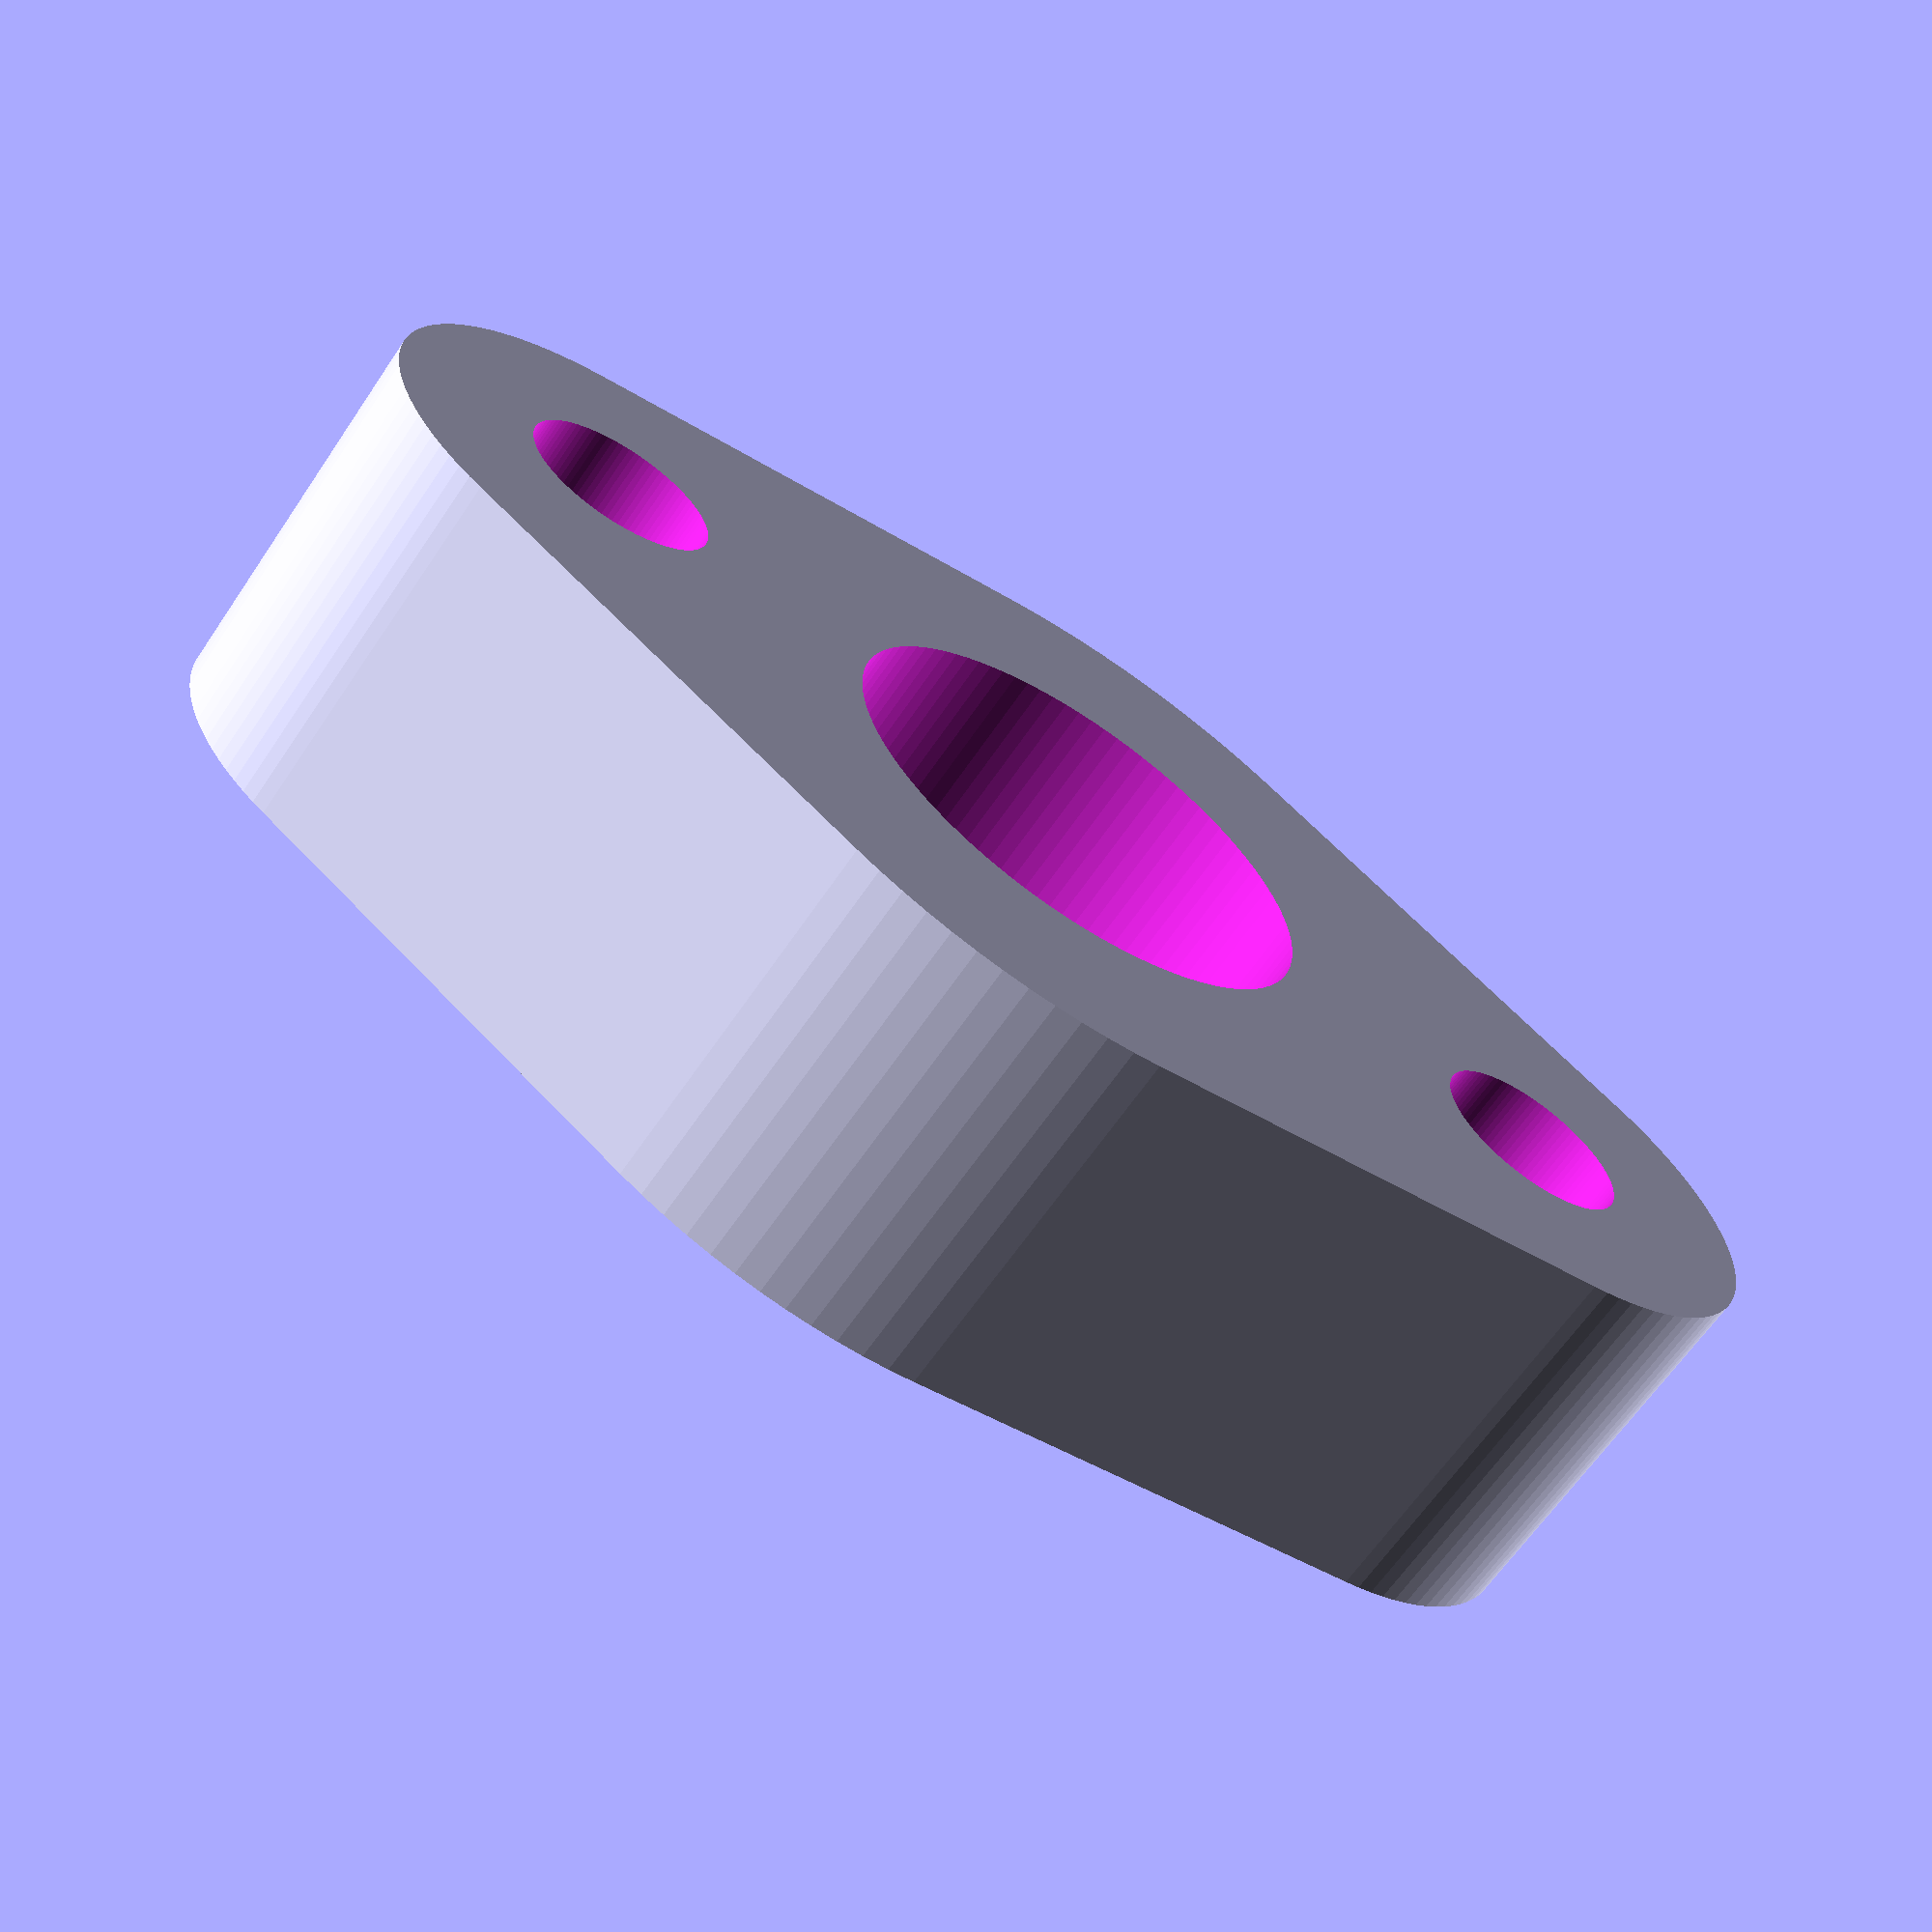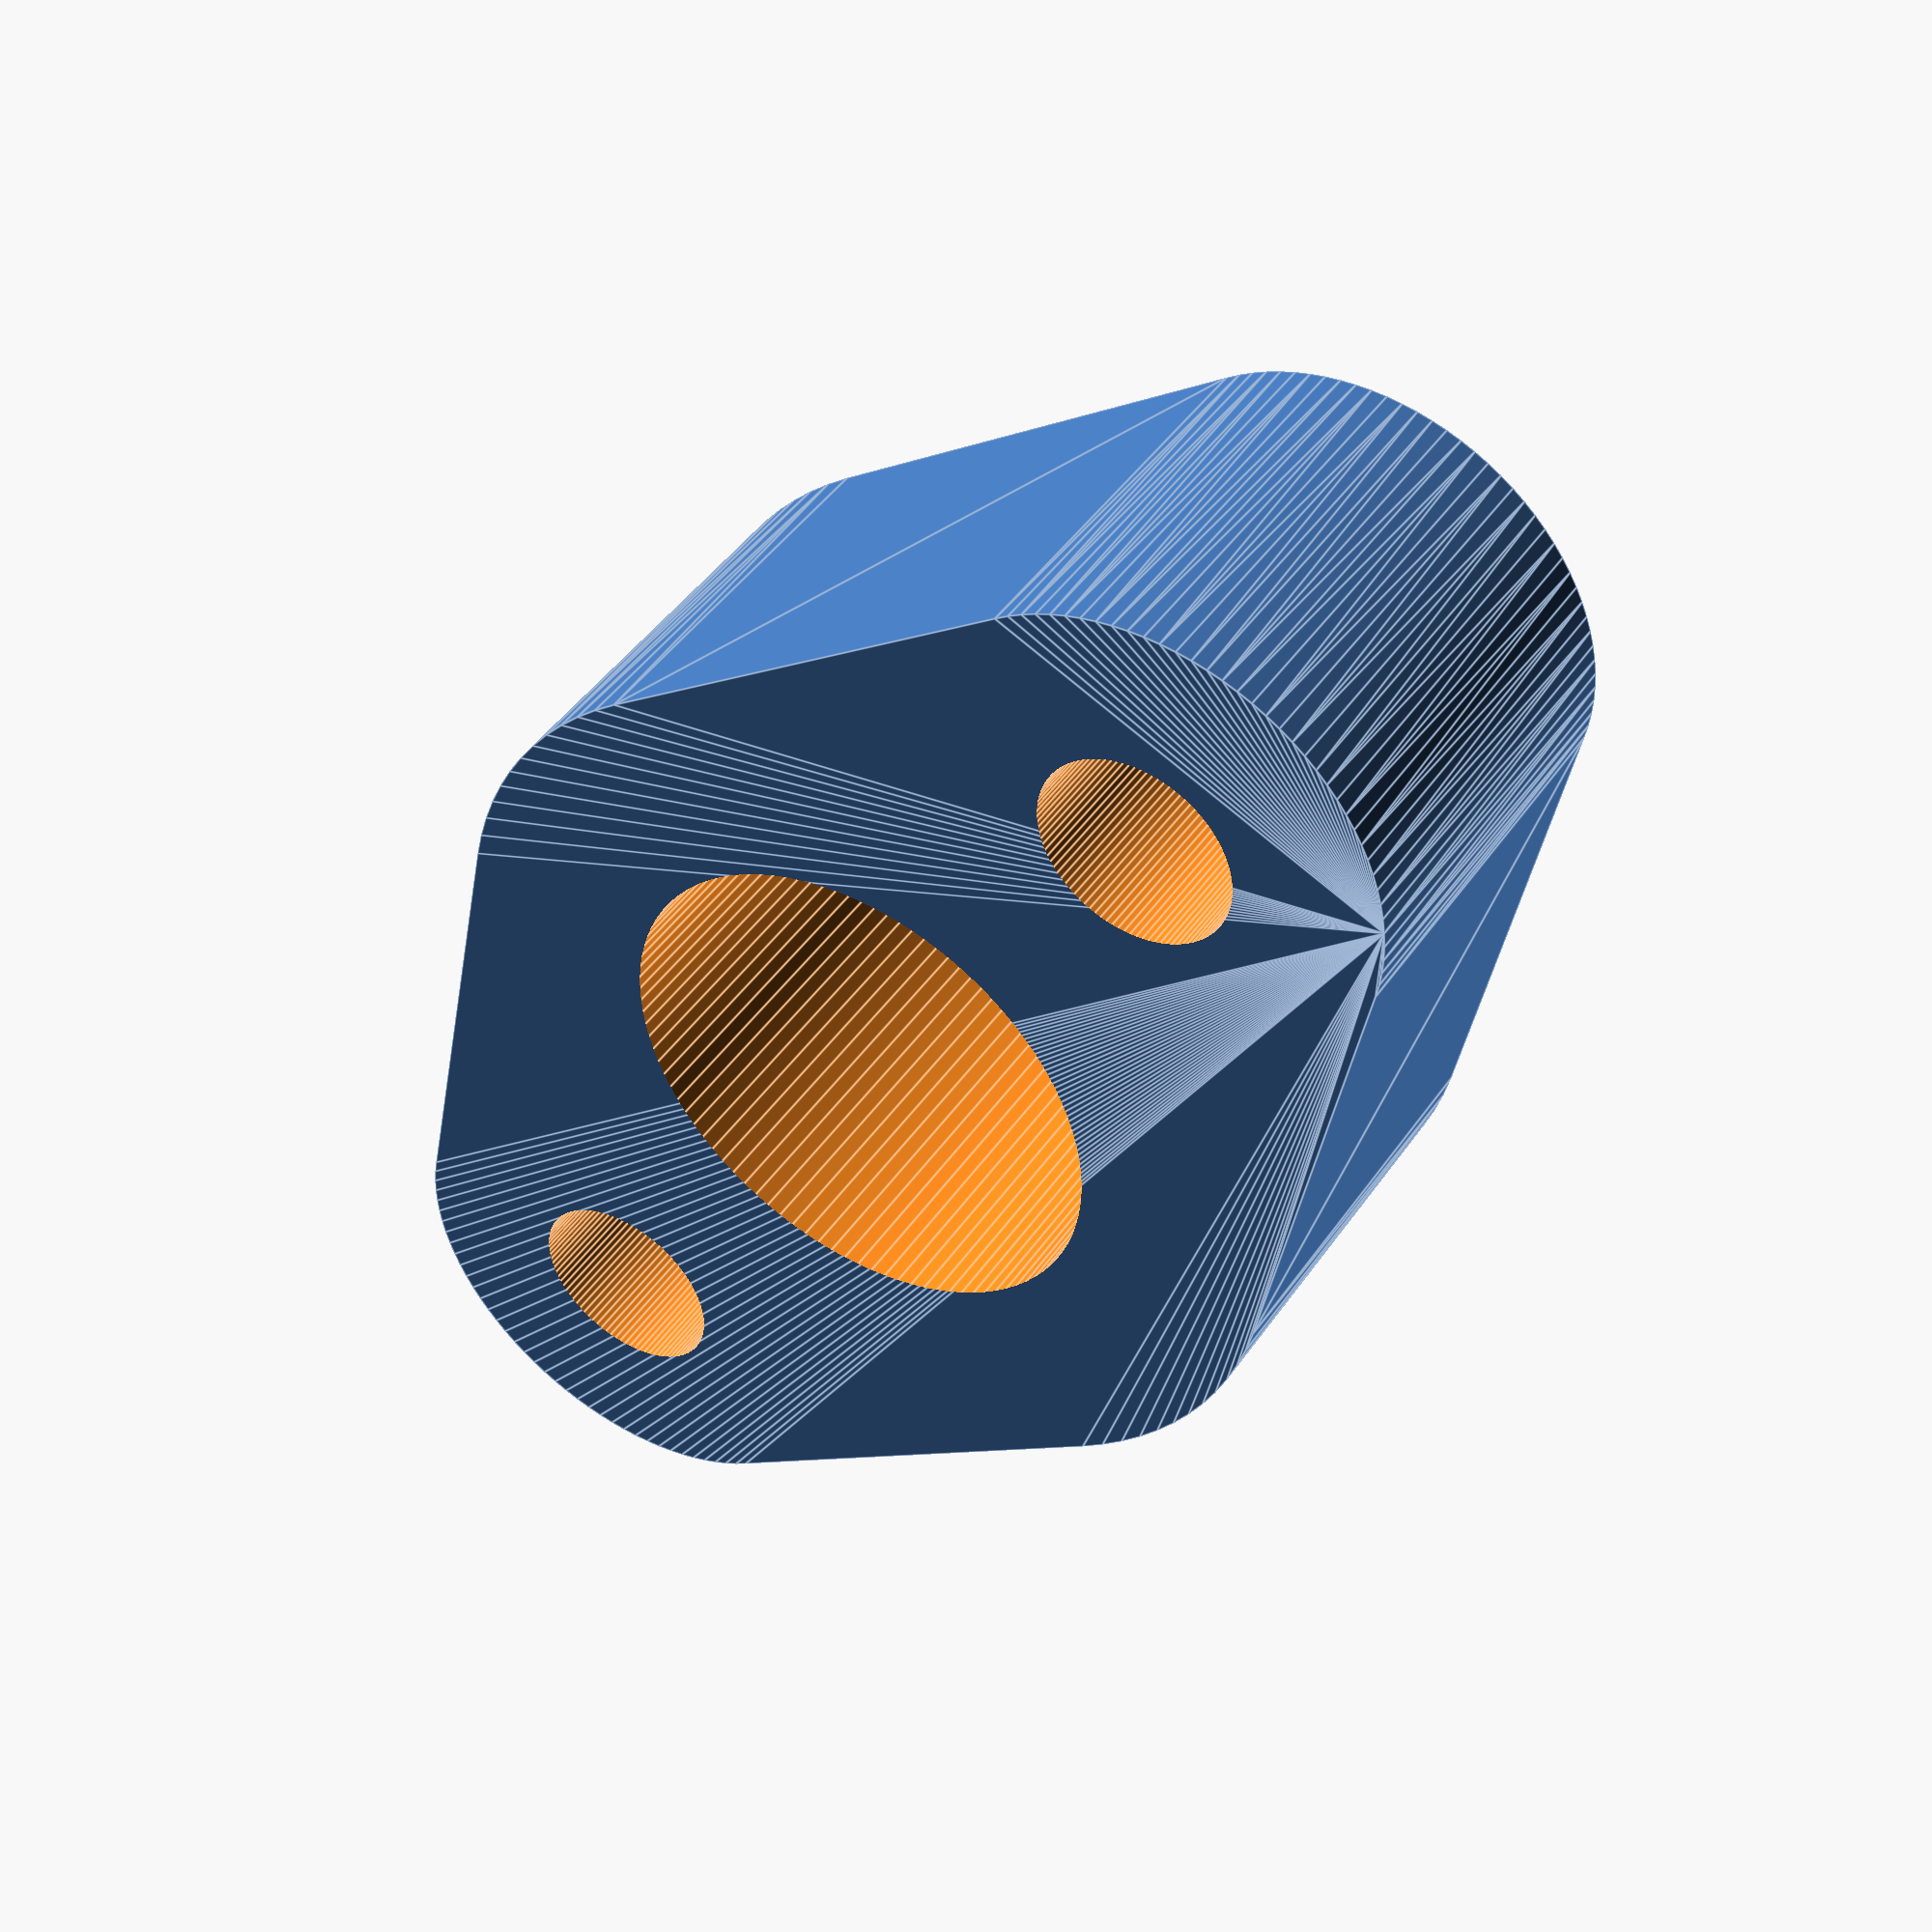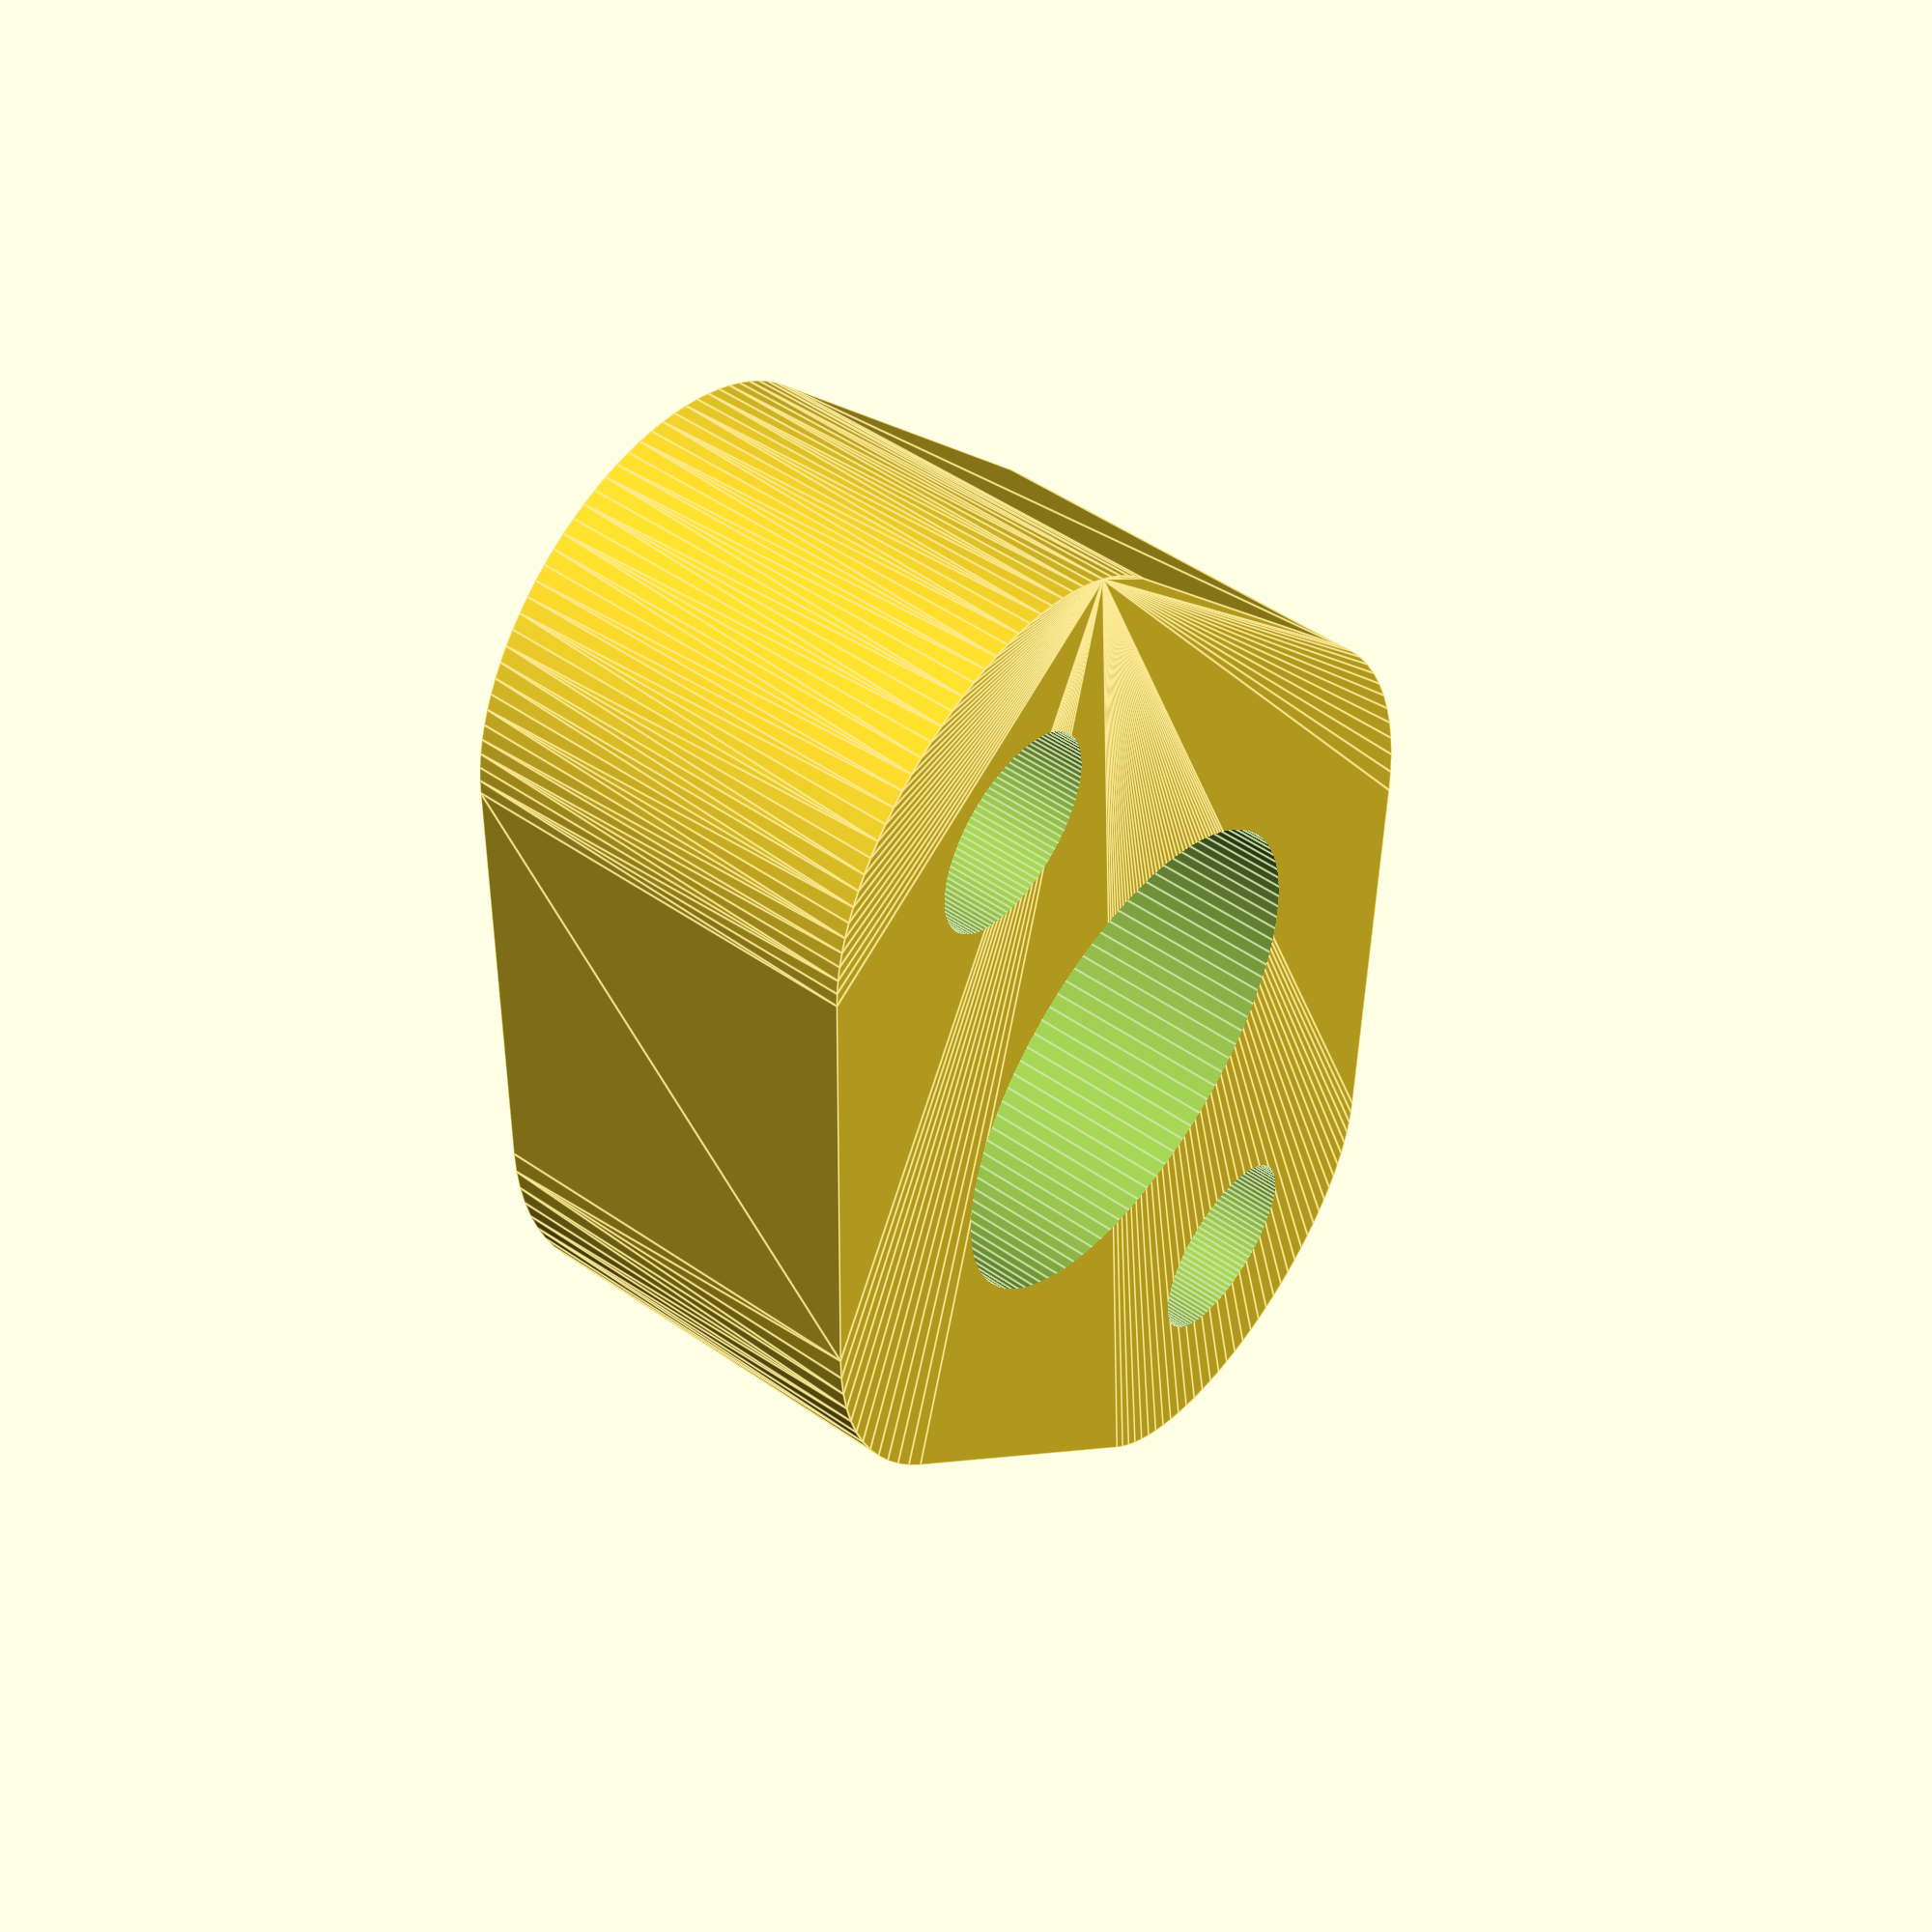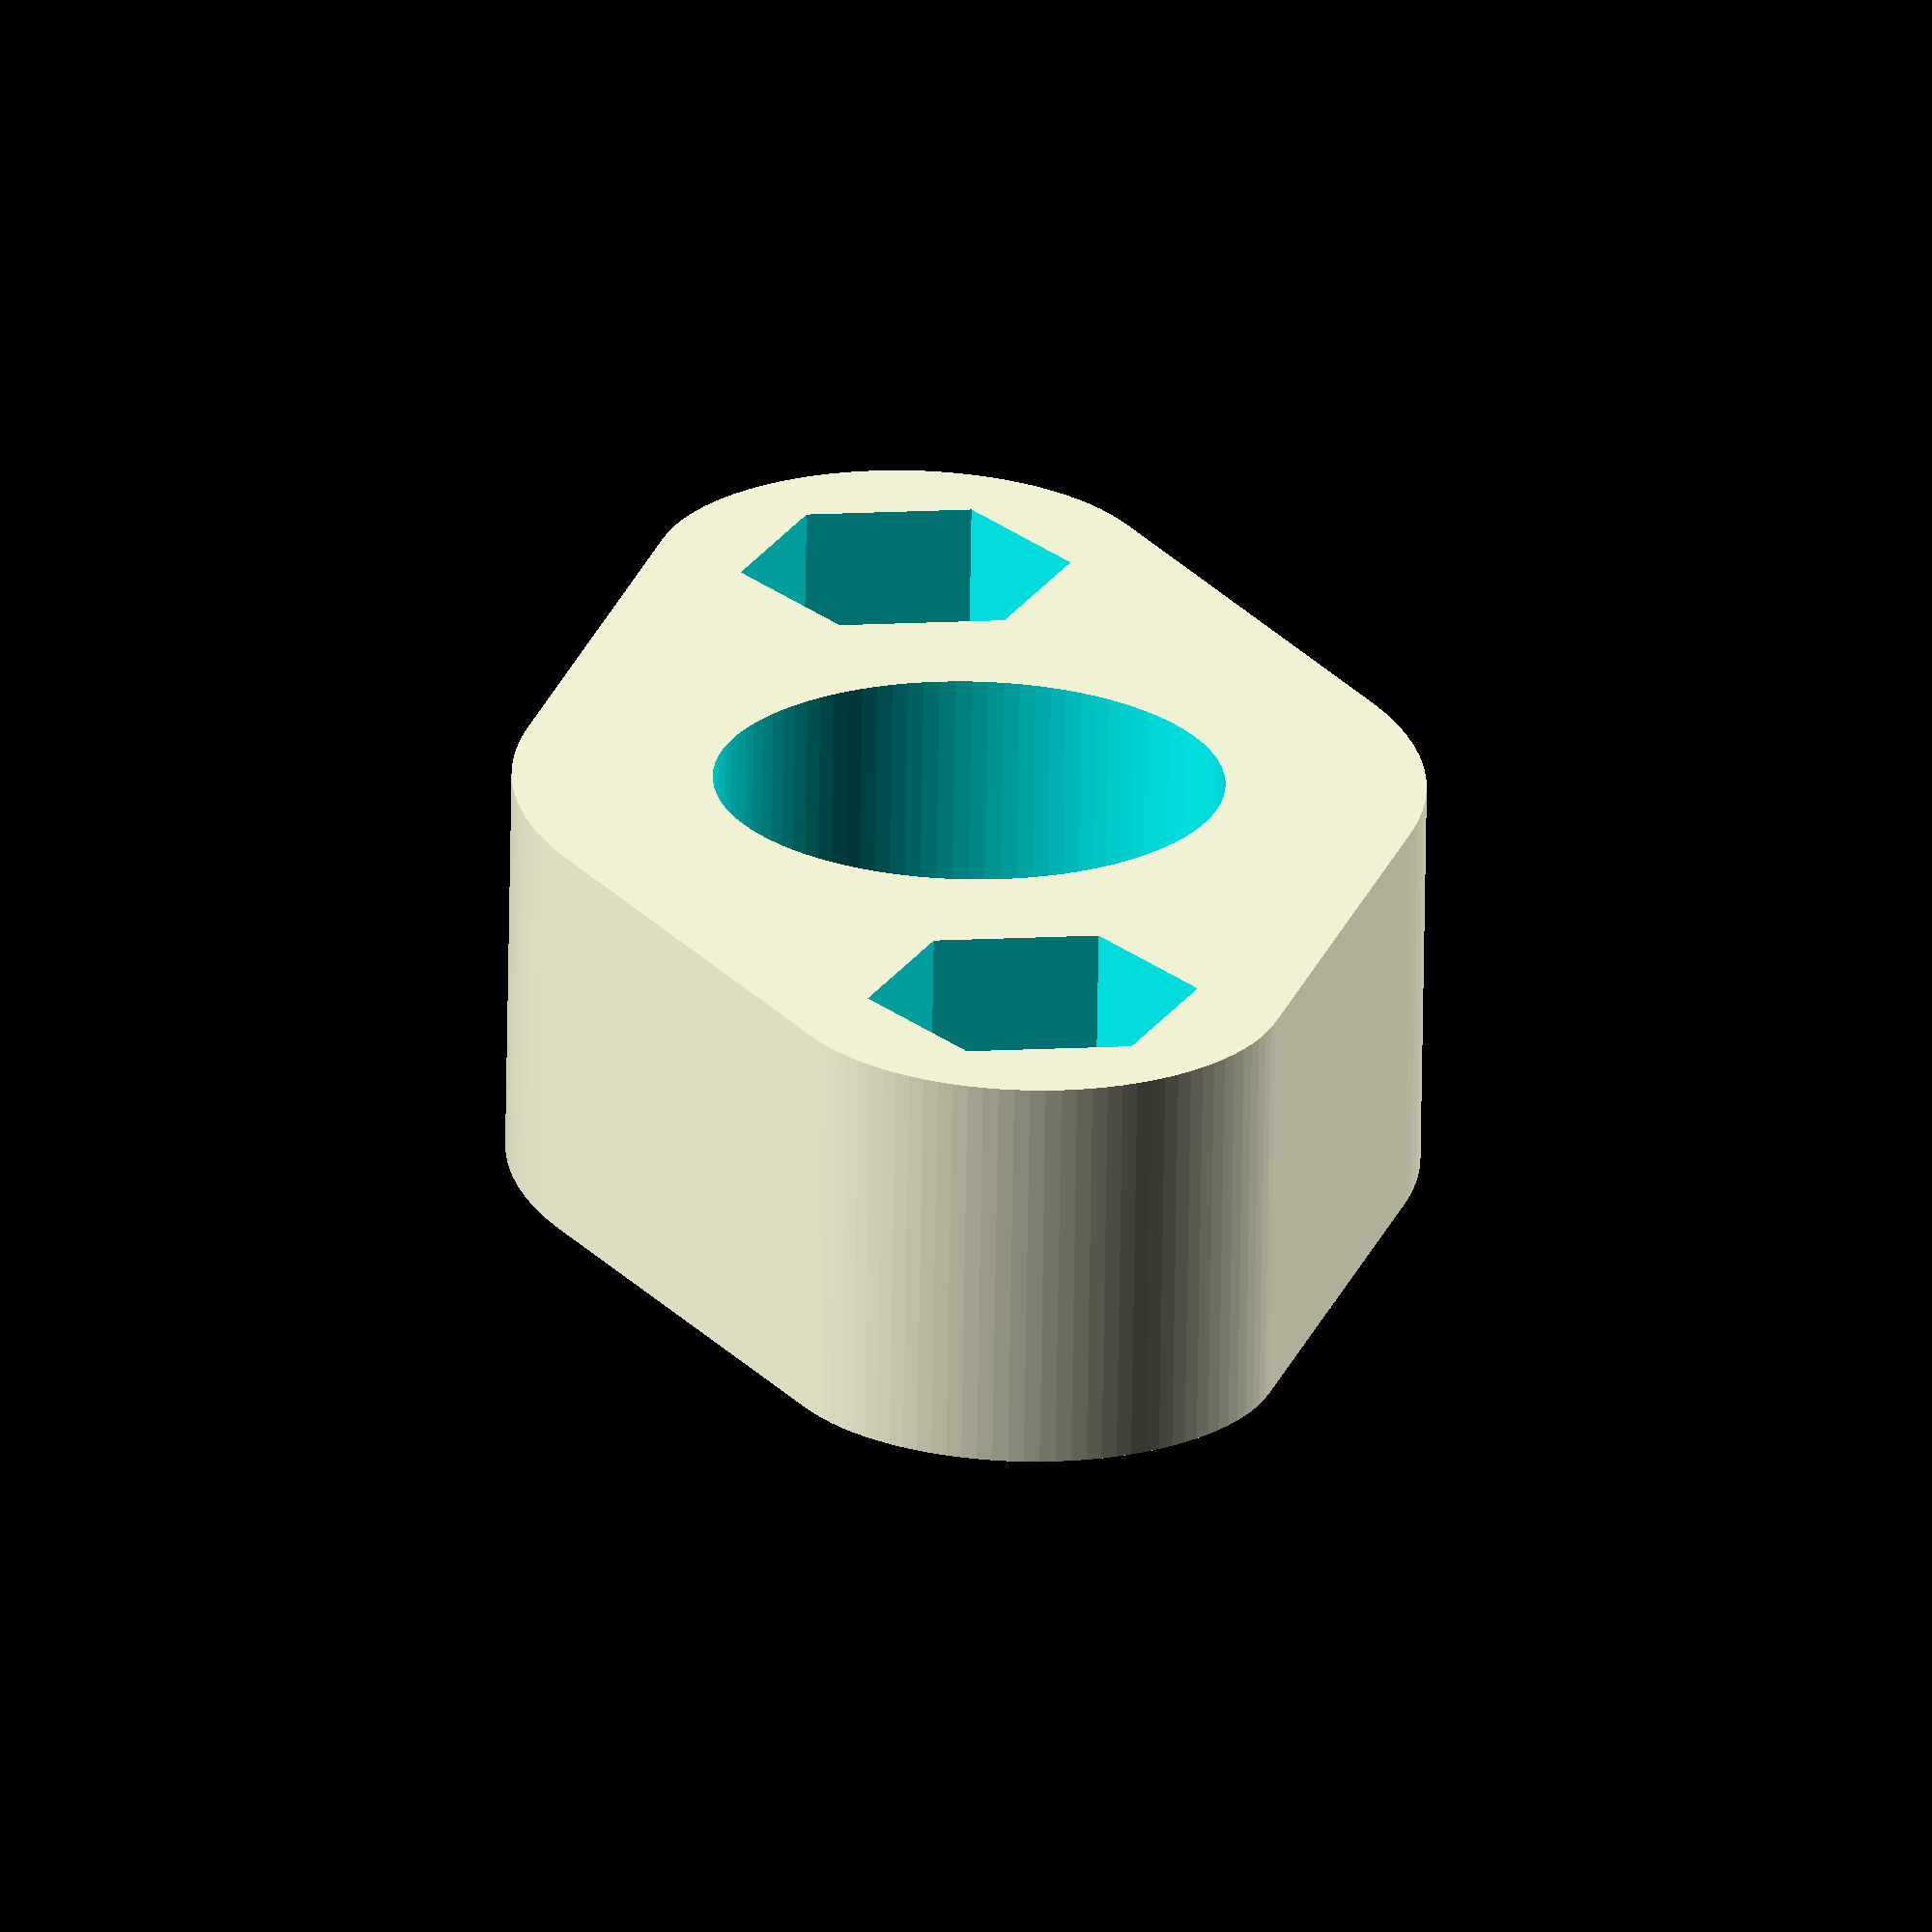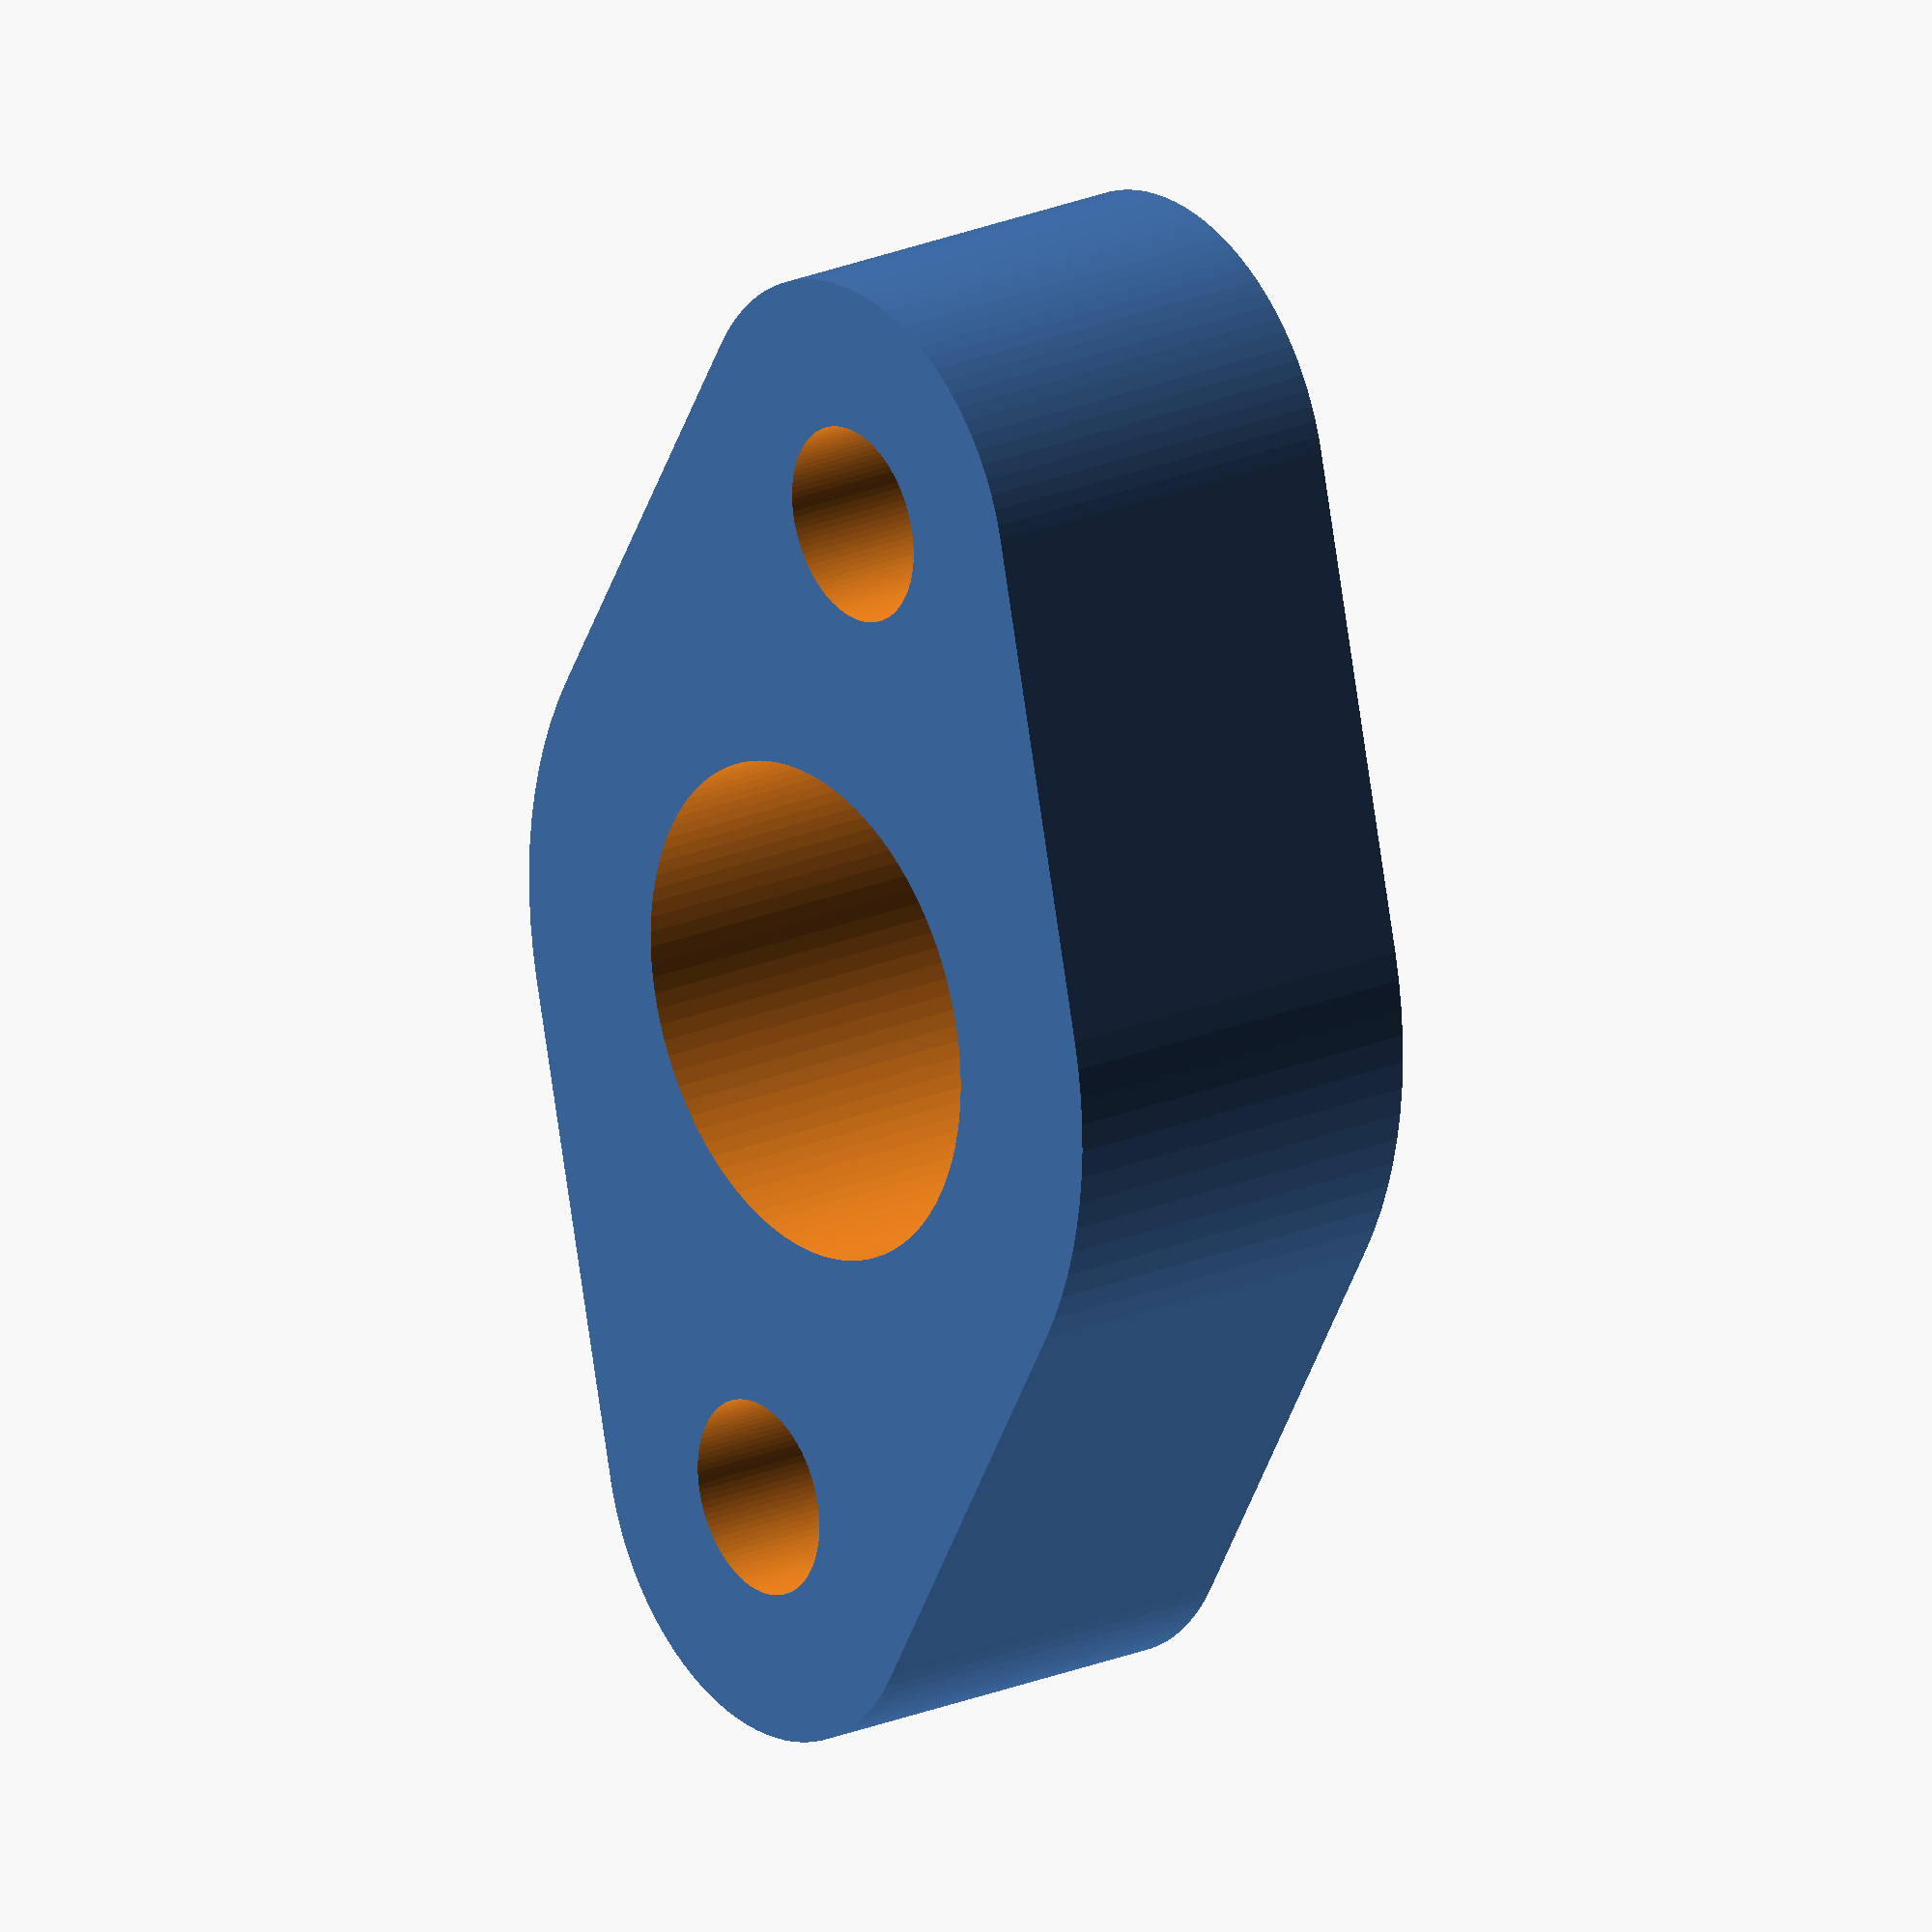
<openscad>
//Dessiné pour arbres de 10mm. Voir le fichier SUPPORT_AXE_Y_8MM.stl pour la version pour arbres 8mm.

r_tige=5.1;
r_cote=5;
r_m3=2;
r_ecrou_m3=3.3;
ecart=11;
hauteur=8;

module support_axe_y(){
	difference(){
		hull(){
			cylinder(h=hauteur, r=r_tige+4, $fn=100);
			translate([ecart,0,0]){cylinder(h=hauteur, r=r_cote, $fn=100);}
			translate([-ecart,0,0]){cylinder(h=hauteur, r=r_cote, $fn=100);}
		}
		translate([0,0,-5]){cylinder(h=hauteur+10, r=r_tige, $fn=100);}
		translate([ecart,0,-5]){cylinder(h=hauteur+10, r=r_m3, $fn=100);}
		translate([-ecart,0,-5]){cylinder(h=hauteur+10, r=r_m3, $fn=100);}

		translate([ecart,0,hauteur-3]){rotate([0,0,30])cylinder(h=hauteur, r=r_ecrou_m3, $fn=6);}
		translate([-ecart,0,hauteur-3]){rotate([0,0,30])cylinder(h=hauteur, r=r_ecrou_m3, $fn=6);}
	}

}

support_axe_y();
</openscad>
<views>
elev=243.4 azim=168.0 roll=33.9 proj=p view=solid
elev=315.6 azim=237.0 roll=212.1 proj=p view=edges
elev=309.6 azim=290.6 roll=127.3 proj=p view=edges
elev=247.3 azim=263.4 roll=180.9 proj=o view=wireframe
elev=338.4 azim=261.9 roll=232.8 proj=o view=wireframe
</views>
